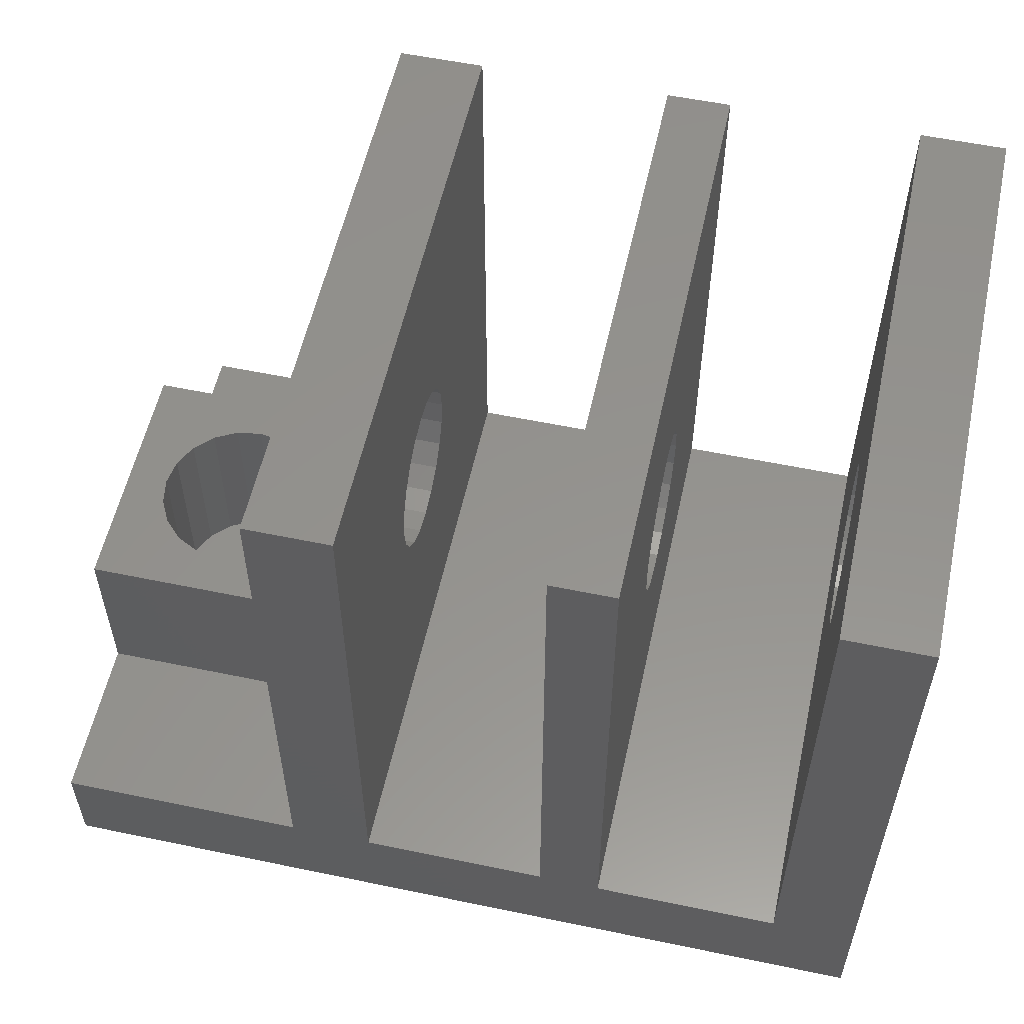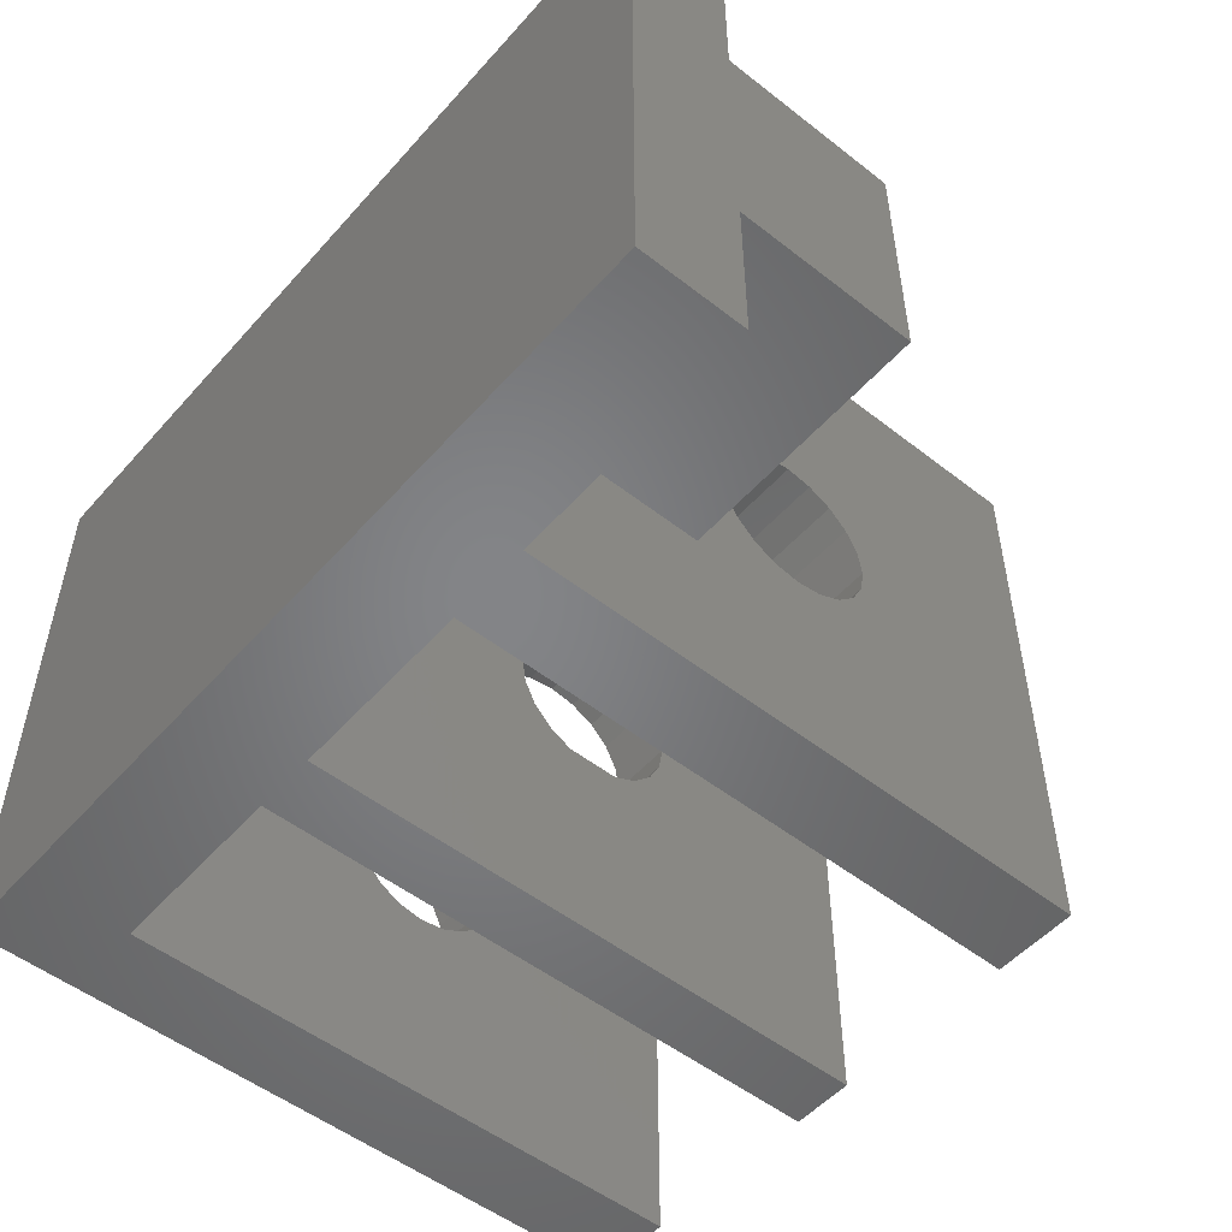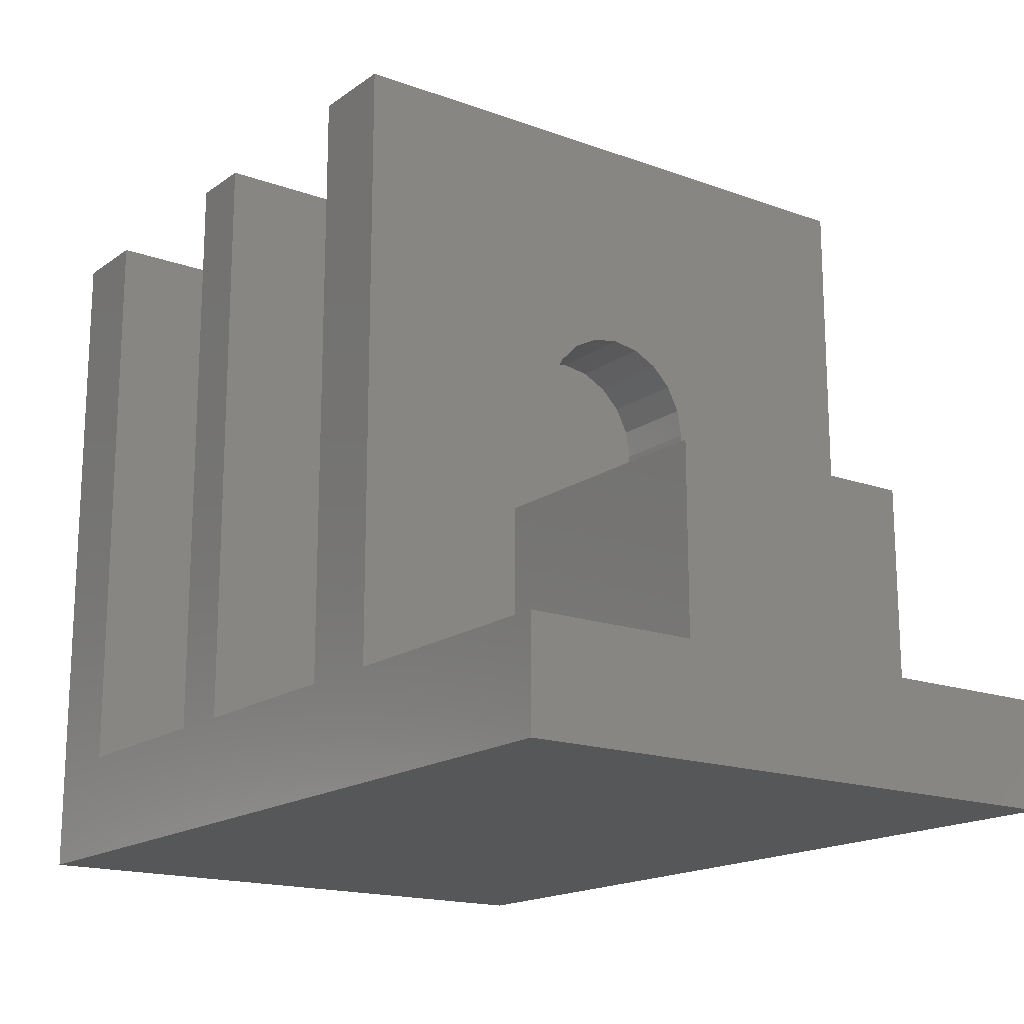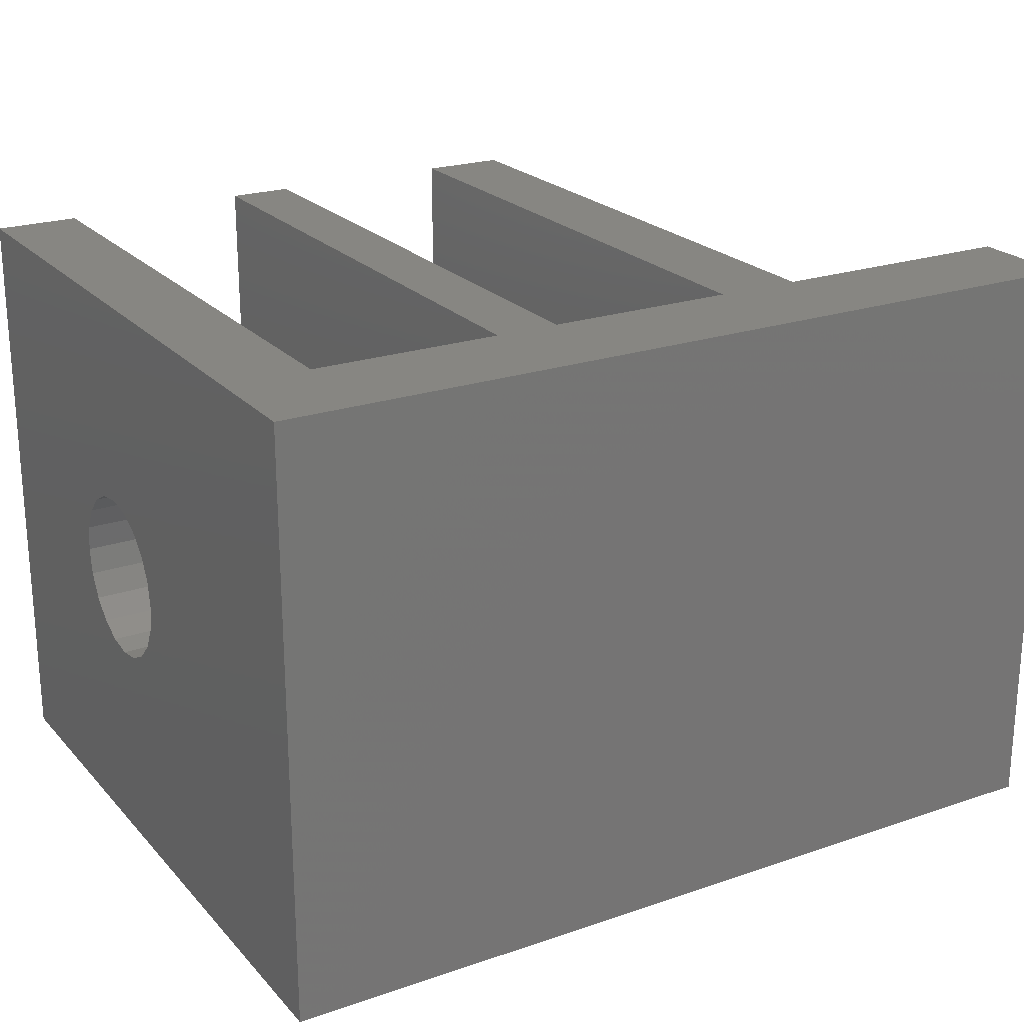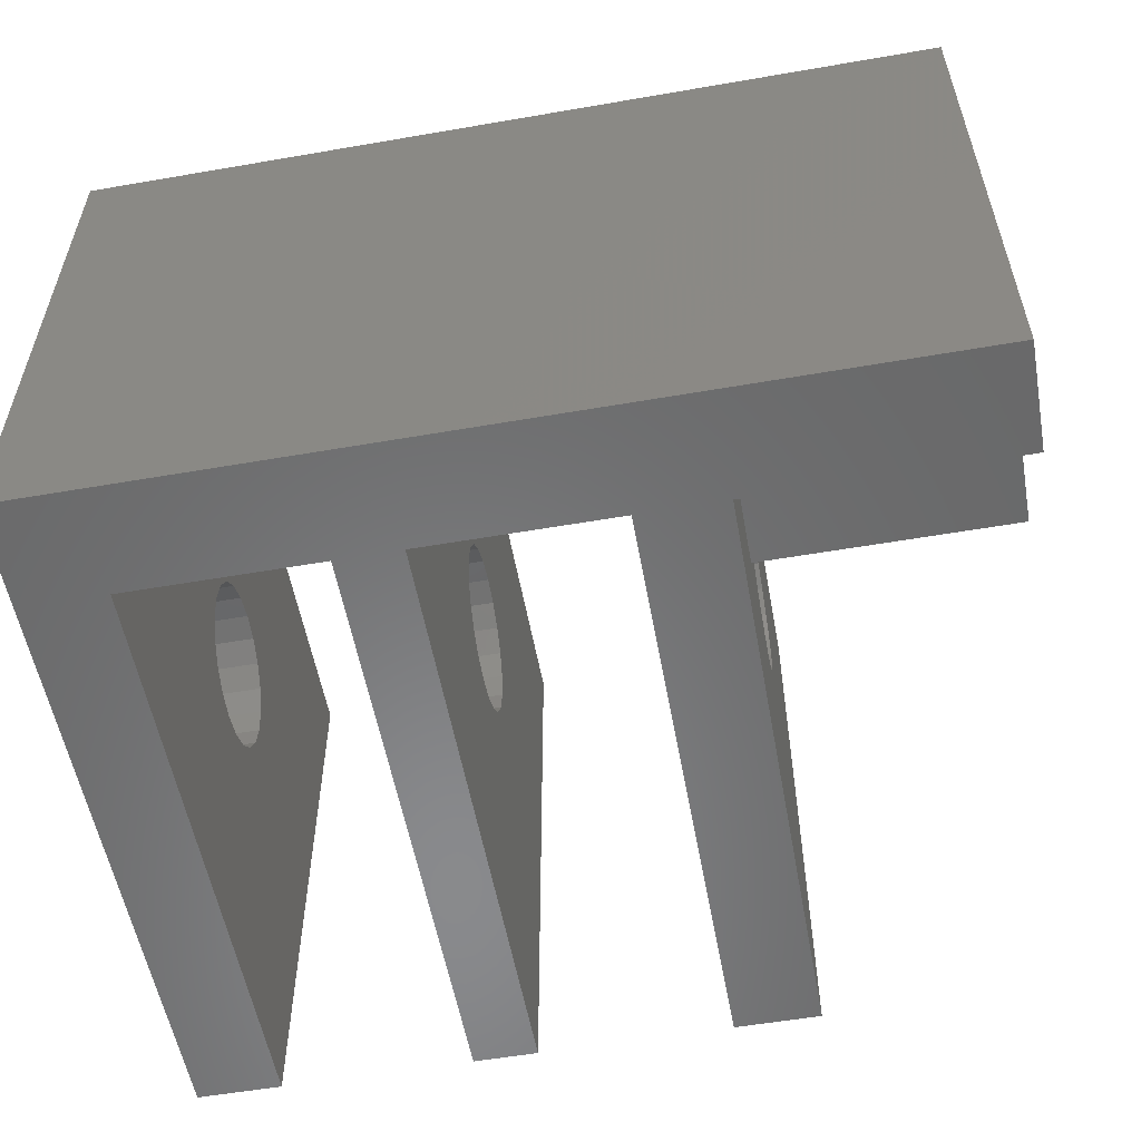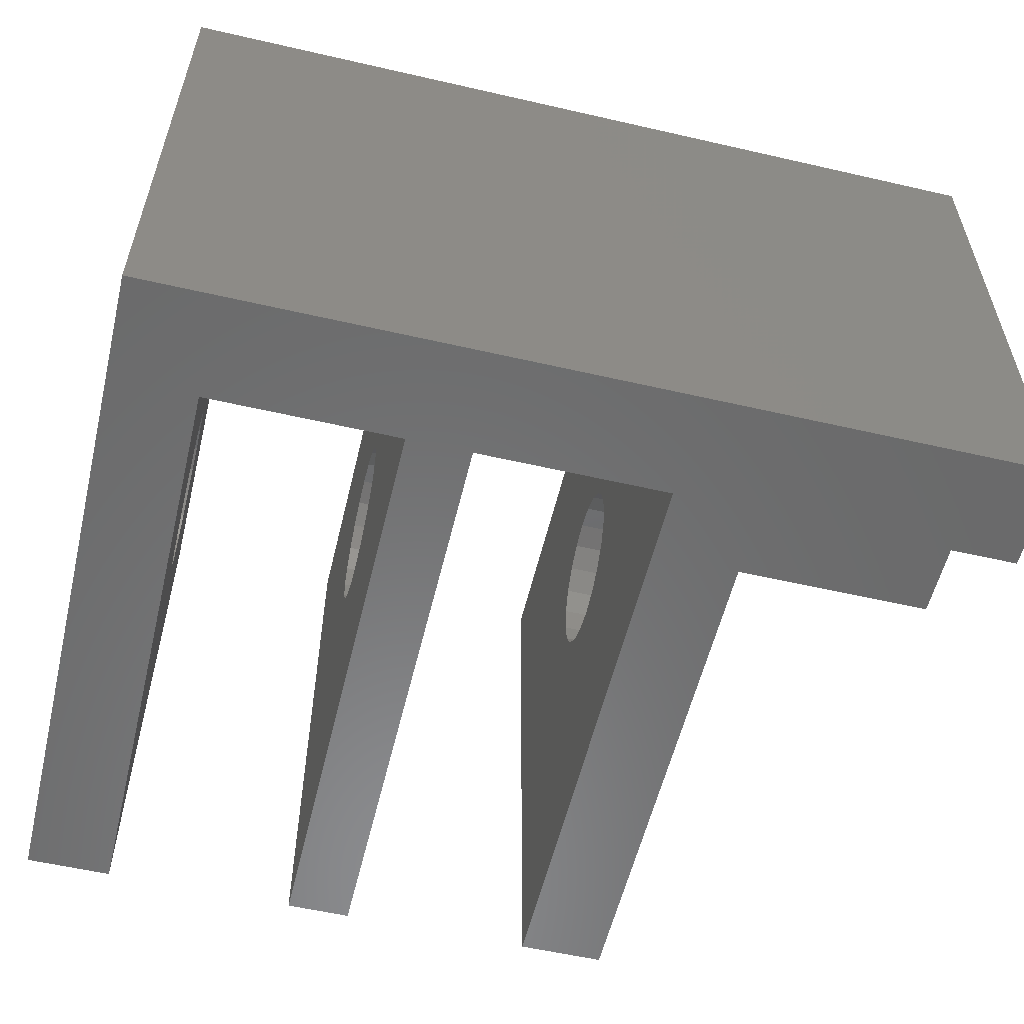
<metadata>
{"format":"stl","ext":"stl","renderer":"f3d","projection":"perspective","resolution":1024,"background":"white","views":[{"elev":56.2,"azim":12.3,"up":"+Z"},{"elev":-52.0,"azim":-130.2,"up":"+Y"},{"elev":-17.0,"azim":-126.0,"up":"+Z"},{"elev":22.5,"azim":149.5,"up":"+Y"},{"elev":-55.8,"azim":-169.7,"up":"+Y"},{"elev":-56.8,"azim":166.5,"up":"+Y"}]}
</metadata>
<code>
# stl→obj: 196 verts, 400 faces
v -41 8 5
v -29 0 5
v -29 8 5
v -41 0 5
v -41 28 5
v -29 20 5
v -29 28 5
v -41 20 5
v -31.2 15.24 5
v -31.2 12.76 5
v -31 14 5
v -31.76 16.35 5
v -31.76 11.65 5
v -32.65 17.24 5
v -32.65 10.76 5
v -33.76 17.8 5
v -33.76 10.2 5
v -35 18 5
v -35 10 5
v -36.24 17.8 5
v -36.24 10.2 5
v -37.35 17.24 5
v -37.35 10.76 5
v -38.24 16.35 5
v -38.24 11.65 5
v -38.8 15.24 5
v -38.8 12.76 5
v -39 14 5
v -13 28 5
v -4 0 5
v -4 28 5
v -13 0 5
v -25 28 5
v -16 0 5
v -16 28 5
v -25 0 5
v -29 8 13.5
v -29 20 13.5
v -29 17.8 17.76
v -29 18 19
v -29 17.24 16.65
v -29 16.35 15.76
v -29 15.24 15.2
v -29 14 15
v -29 10.2 17.76
v -29 10 19
v -29 10.76 16.65
v -29 11.65 15.76
v -29 12.76 15.2
v -29 28 33
v -29 17.8 20.24
v -29 17.24 21.35
v -29 16.35 22.24
v -29 15.24 22.8
v -29 14 23
v -29 0 33
v -29 12.76 22.8
v -29 11.65 22.24
v -29 10.2 20.24
v -29 10.76 21.35
v -25 0 33
v -25 28 33
v -4 28 33
v 7.327e-15 0 33
v 7.327e-15 28 33
v -4 0 33
v -16 28 33
v -13 0 33
v -13 28 33
v -16 0 33
v 4.219e-15 18 19
v 0 28 0
v 4.493e-15 17.8 20.24
v 4.741e-15 17.24 21.35
v 4.937e-15 16.35 22.24
v 5.064e-15 15.24 22.8
v 5.107e-15 14 23
v 5.064e-15 12.76 22.8
v 4.493e-15 10.2 20.24
v 4.219e-15 10 19
v 4.741e-15 10.76 21.35
v 4.937e-15 11.65 22.24
v 3.944e-15 17.8 17.76
v 3.697e-15 17.24 16.65
v 3.5e-15 16.35 15.76
v 3.374e-15 15.24 15.2
v 3.331e-15 14 15
v 0 0 0
v 3.374e-15 12.76 15.2
v 3.5e-15 11.65 15.76
v 3.944e-15 10.2 17.76
v 3.697e-15 10.76 16.65
v -41 0 9.104e-15
v -41 28 9.104e-15
v -4 14 23
v -4 15.24 22.8
v -25 15.24 22.8
v -25 14 23
v -16 14 23
v -13 15.24 22.8
v -13 14 23
v -16 15.24 22.8
v -25 17.8 20.24
v -25 18 19
v -4 18 19
v -4 17.8 20.24
v -16 18 19
v -13 17.8 20.24
v -16 17.8 20.24
v -13 18 19
v -4 14 15
v -4 12.76 15.2
v -25 12.76 15.2
v -25 14 15
v -16 14 15
v -13 12.76 15.2
v -13 14 15
v -16 12.76 15.2
v -25 10 19
v -25 10.2 20.24
v -4 10.2 20.24
v -4 10 19
v -13 10 19
v -16 10.2 20.24
v -13 10.2 20.24
v -16 10 19
v -4 16.35 22.24
v -25 16.35 22.24
v -13 16.35 22.24
v -16 16.35 22.24
v -4 17.8 17.76
v -25 17.8 17.76
v -16 17.8 17.76
v -13 17.8 17.76
v -4 17.24 16.65
v -25 17.24 16.65
v -16 17.24 16.65
v -13 17.24 16.65
v -25 12.76 22.8
v -4 12.76 22.8
v -16 12.76 22.8
v -13 12.76 22.8
v -25 10.76 21.35
v -4 10.76 21.35
v -16 10.76 21.35
v -13 10.76 21.35
v -4 11.65 22.24
v -25 11.65 22.24
v -16 11.65 22.24
v -13 11.65 22.24
v -4 11.65 15.76
v -25 11.65 15.76
v -13 11.65 15.76
v -16 11.65 15.76
v -4 10.2 17.76
v -25 10.2 17.76
v -13 10.2 17.76
v -16 10.2 17.76
v -25 17.24 21.35
v -4 17.24 21.35
v -16 17.24 21.35
v -13 17.24 21.35
v -4 15.24 15.2
v -25 15.24 15.2
v -16 15.24 15.2
v -13 15.24 15.2
v -25 16.35 15.76
v -4 16.35 15.76
v -16 16.35 15.76
v -13 16.35 15.76
v -25 10.76 16.65
v -4 10.76 16.65
v -16 10.76 16.65
v -13 10.76 16.65
v -41 20 13.5
v -41 8 13.5
v -31 14 13.5
v -31.2 15.24 13.5
v -31.76 16.35 13.5
v -32.65 17.24 13.5
v -33.76 17.8 13.5
v -35 18 13.5
v -38.8 15.24 13.5
v -39 14 13.5
v -38.24 16.35 13.5
v -37.35 17.24 13.5
v -36.24 17.8 13.5
v -31.2 12.76 13.5
v -31.76 11.65 13.5
v -32.65 10.76 13.5
v -33.76 10.2 13.5
v -35 10 13.5
v -36.24 10.2 13.5
v -37.35 10.76 13.5
v -38.24 11.65 13.5
v -38.8 12.76 13.5
f 1 2 3
f 2 1 4
f 5 6 7
f 6 5 8
f 9 10 11
f 12 10 9
f 12 13 10
f 14 13 12
f 14 15 13
f 16 15 14
f 16 17 15
f 18 17 16
f 18 19 17
f 20 19 18
f 20 21 19
f 22 21 20
f 22 23 21
f 24 23 22
f 24 25 23
f 26 25 24
f 26 27 25
f 27 26 28
f 29 30 31
f 30 29 32
f 33 34 35
f 34 33 36
f 3 2 37
f 38 39 40
f 38 41 39
f 38 42 41
f 38 43 42
f 38 44 43
f 37 44 38
f 45 37 46
f 47 37 45
f 48 37 47
f 49 37 48
f 44 37 49
f 38 7 6
f 7 38 50
f 40 50 38
f 51 50 40
f 52 50 51
f 53 50 52
f 54 50 53
f 55 50 54
f 56 55 57
f 56 57 58
f 56 46 37
f 56 37 2
f 46 56 59
f 55 56 50
f 60 56 58
f 59 56 60
f 50 61 62
f 61 50 56
f 63 64 65
f 64 63 66
f 67 68 69
f 68 67 70
f 65 71 72
f 65 73 71
f 65 74 73
f 65 75 74
f 65 76 75
f 65 77 76
f 64 77 65
f 77 64 78
f 79 64 80
f 81 64 79
f 82 64 81
f 78 64 82
f 83 72 71
f 84 72 83
f 85 72 84
f 86 72 85
f 87 72 86
f 88 87 89
f 88 89 90
f 88 80 64
f 80 88 91
f 87 88 72
f 92 88 90
f 91 88 92
f 93 2 4
f 2 93 36
f 36 93 34
f 88 34 93
f 34 88 32
f 2 61 56
f 61 2 36
f 34 68 70
f 68 34 32
f 30 64 66
f 30 88 64
f 32 88 30
f 65 31 63
f 72 29 31
f 29 72 35
f 35 72 33
f 94 33 72
f 7 94 5
f 33 94 7
f 72 31 65
f 29 67 69
f 67 29 35
f 33 50 62
f 50 33 7
f 95 76 77
f 76 95 96
f 55 97 98
f 97 55 54
f 99 100 101
f 100 99 102
f 40 103 51
f 103 40 104
f 105 73 106
f 73 105 71
f 107 108 109
f 108 107 110
f 111 89 87
f 89 111 112
f 44 113 114
f 113 44 49
f 115 116 117
f 116 115 118
f 119 59 120
f 59 119 46
f 80 121 79
f 121 80 122
f 123 124 125
f 124 123 126
f 96 75 76
f 75 96 127
f 54 128 97
f 128 54 53
f 102 129 100
f 129 102 130
f 131 71 105
f 71 131 83
f 39 104 40
f 104 39 132
f 133 110 107
f 110 133 134
f 135 83 131
f 83 135 84
f 41 132 39
f 132 41 136
f 137 134 133
f 134 137 138
f 57 98 139
f 98 57 55
f 140 77 78
f 77 140 95
f 141 101 142
f 101 141 99
f 120 60 143
f 60 120 59
f 79 144 81
f 144 79 121
f 125 145 146
f 145 125 124
f 81 147 82
f 147 81 144
f 143 58 148
f 58 143 60
f 146 149 150
f 149 146 145
f 112 90 89
f 90 112 151
f 49 152 113
f 152 49 48
f 118 153 116
f 153 118 154
f 91 122 80
f 122 91 155
f 156 46 119
f 46 156 45
f 157 126 123
f 126 157 158
f 52 128 53
f 128 52 159
f 160 75 127
f 75 160 74
f 161 129 130
f 129 161 162
f 51 159 52
f 159 51 103
f 106 74 160
f 74 106 73
f 109 162 161
f 162 109 108
f 163 87 86
f 87 163 111
f 43 114 164
f 114 43 44
f 165 117 166
f 117 165 115
f 42 136 41
f 136 42 167
f 135 85 84
f 85 135 168
f 169 138 137
f 138 169 170
f 42 164 167
f 164 42 43
f 168 86 85
f 86 168 163
f 169 166 170
f 166 169 165
f 152 47 171
f 47 152 48
f 151 92 90
f 92 151 172
f 153 173 174
f 173 153 154
f 92 155 91
f 155 92 172
f 171 45 156
f 45 171 47
f 157 173 158
f 173 157 174
f 147 78 82
f 78 147 140
f 58 139 148
f 139 58 57
f 149 142 150
f 142 149 141
f 69 110 29
f 69 108 110
f 69 162 108
f 69 129 162
f 69 100 129
f 69 101 100
f 68 101 69
f 101 68 142
f 125 68 123
f 146 68 125
f 150 68 146
f 142 68 150
f 134 29 110
f 138 29 134
f 170 29 138
f 166 29 170
f 117 29 166
f 32 117 116
f 32 116 153
f 32 123 68
f 123 32 157
f 117 32 29
f 174 32 153
f 157 32 174
f 31 105 63
f 31 131 105
f 31 135 131
f 31 168 135
f 31 163 168
f 31 111 163
f 30 111 31
f 111 30 112
f 155 30 122
f 172 30 155
f 151 30 172
f 112 30 151
f 106 63 105
f 160 63 106
f 127 63 160
f 96 63 127
f 95 63 96
f 66 95 140
f 66 140 147
f 66 122 30
f 122 66 121
f 95 66 63
f 144 66 147
f 121 66 144
f 62 104 33
f 62 103 104
f 62 159 103
f 62 128 159
f 62 97 128
f 62 98 97
f 61 98 62
f 98 61 139
f 120 61 119
f 143 61 120
f 148 61 143
f 139 61 148
f 132 33 104
f 136 33 132
f 167 33 136
f 164 33 167
f 114 33 164
f 36 114 113
f 36 113 152
f 36 119 61
f 119 36 156
f 114 36 33
f 171 36 152
f 156 36 171
f 35 107 67
f 35 133 107
f 35 137 133
f 35 169 137
f 35 165 169
f 35 115 165
f 34 115 35
f 115 34 118
f 158 34 126
f 173 34 158
f 154 34 173
f 118 34 154
f 109 67 107
f 161 67 109
f 130 67 161
f 102 67 130
f 99 67 102
f 70 99 141
f 70 141 149
f 70 126 34
f 126 70 124
f 99 70 67
f 145 70 149
f 124 70 145
f 94 8 5
f 8 1 175
f 94 1 8
f 93 1 94
f 1 93 4
f 175 1 176
f 38 177 37
f 38 178 177
f 38 179 178
f 38 180 179
f 38 181 180
f 38 182 181
f 175 182 38
f 183 175 184
f 185 175 183
f 186 175 185
f 187 175 186
f 182 175 187
f 188 37 177
f 189 37 188
f 190 37 189
f 191 37 190
f 192 37 191
f 176 192 193
f 176 184 175
f 192 176 37
f 194 176 193
f 195 176 194
f 196 176 195
f 184 176 196
f 1 37 176
f 37 1 3
f 6 175 38
f 175 6 8
f 11 178 9
f 178 11 177
f 9 179 12
f 179 9 178
f 18 181 182
f 181 18 16
f 16 180 181
f 180 16 14
f 20 182 187
f 182 20 18
f 22 187 186
f 187 22 20
f 12 180 14
f 180 12 179
f 184 26 183
f 26 184 28
f 24 186 185
f 186 24 22
f 15 191 190
f 191 15 17
f 15 189 13
f 189 15 190
f 10 177 11
f 177 10 188
f 196 28 184
f 28 196 27
f 183 24 185
f 24 183 26
f 21 194 193
f 194 21 23
f 195 27 196
f 27 195 25
f 13 188 10
f 188 13 189
f 17 192 191
f 192 17 19
f 19 193 192
f 193 19 21
f 23 195 194
f 195 23 25
f 93 72 88
f 72 93 94

</code>
